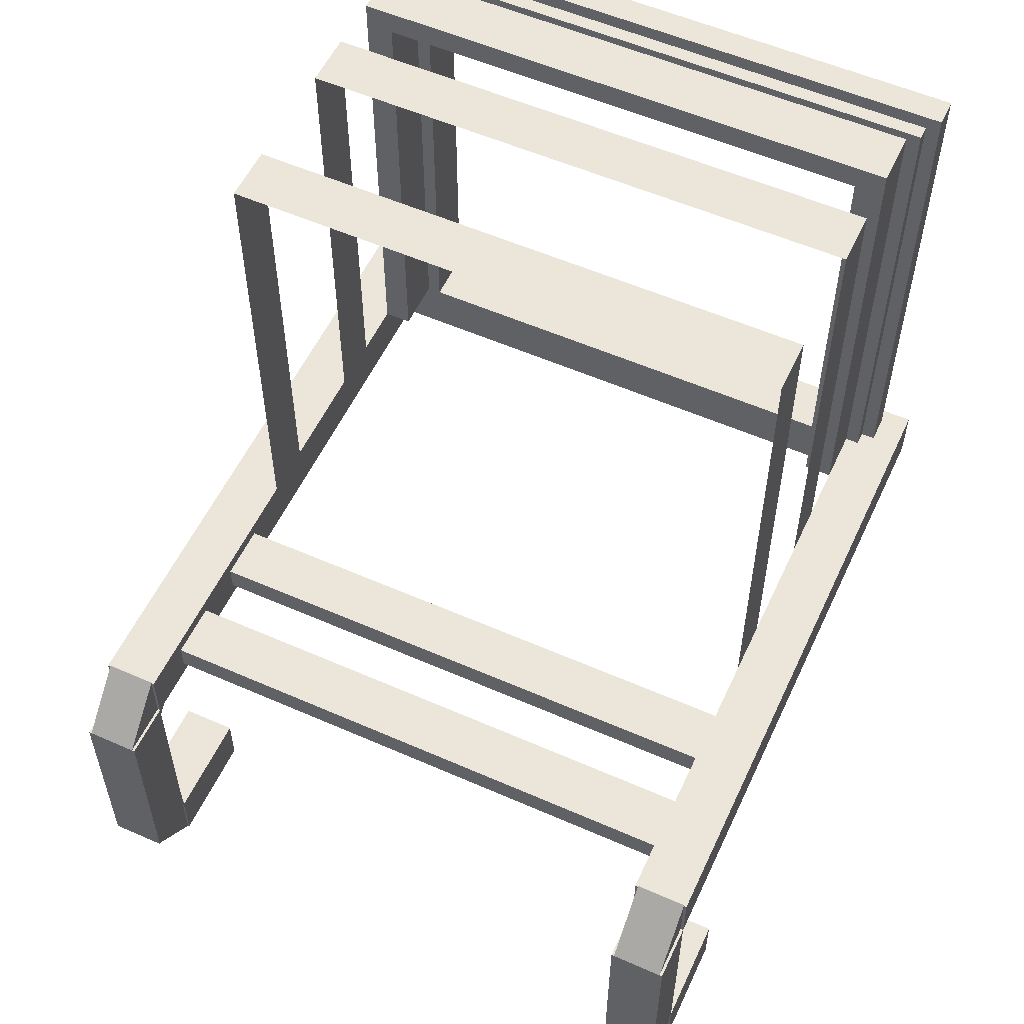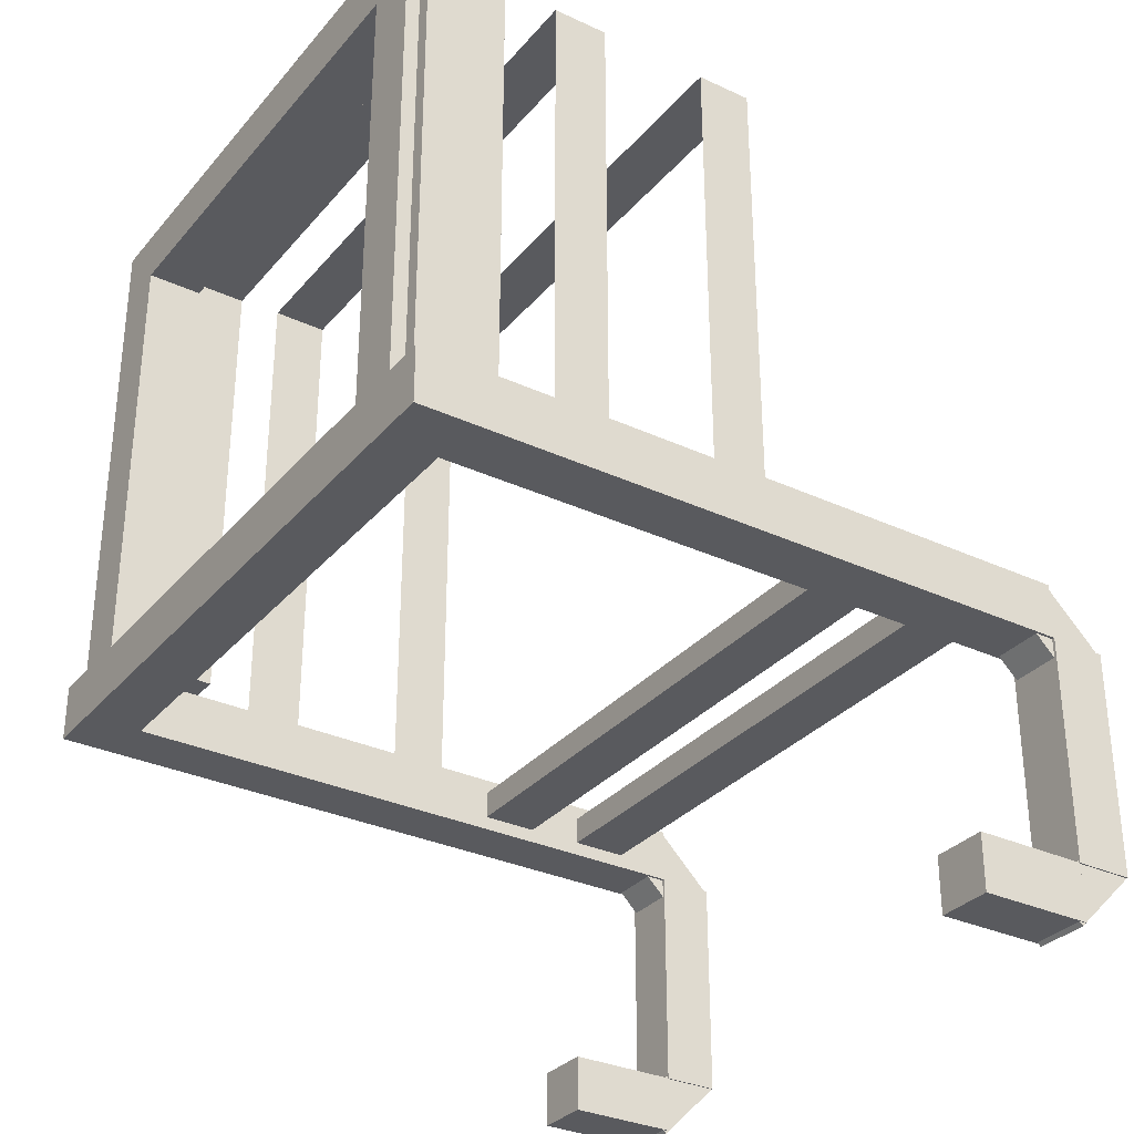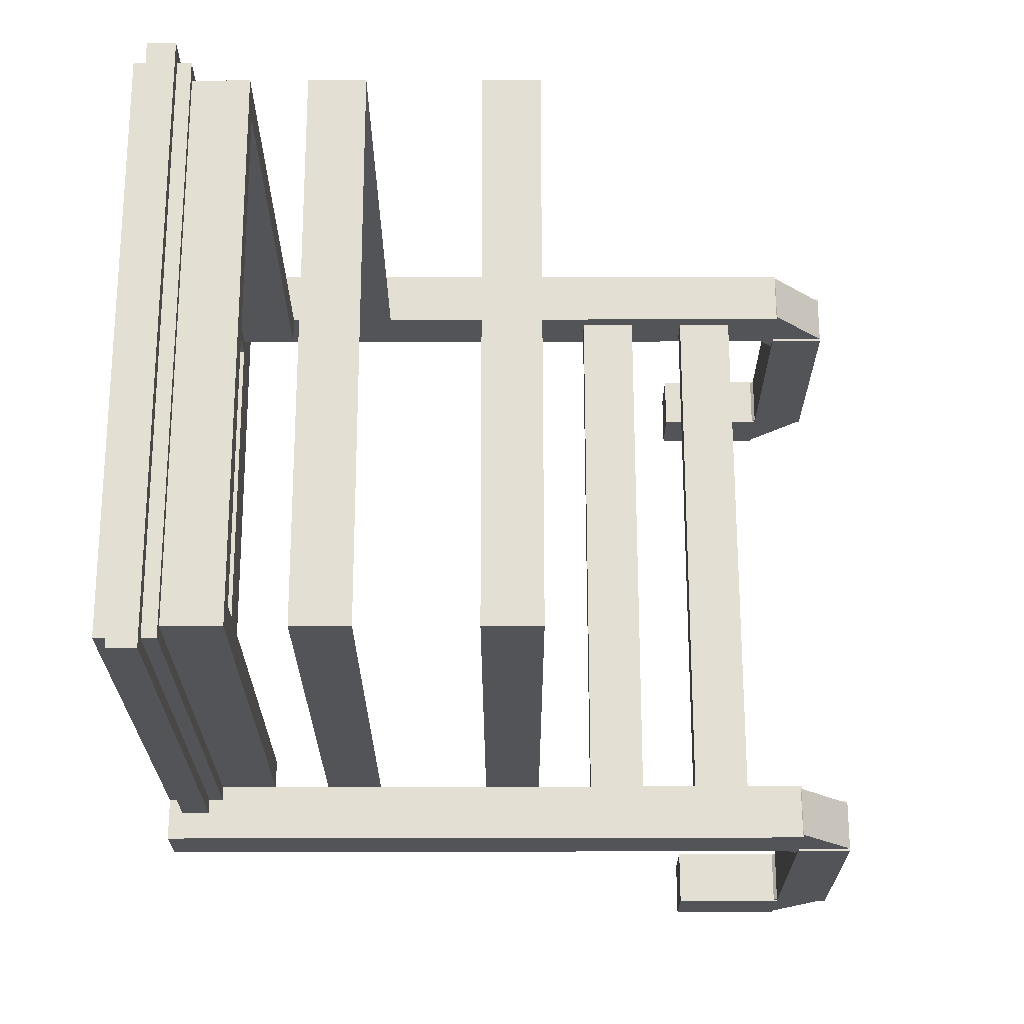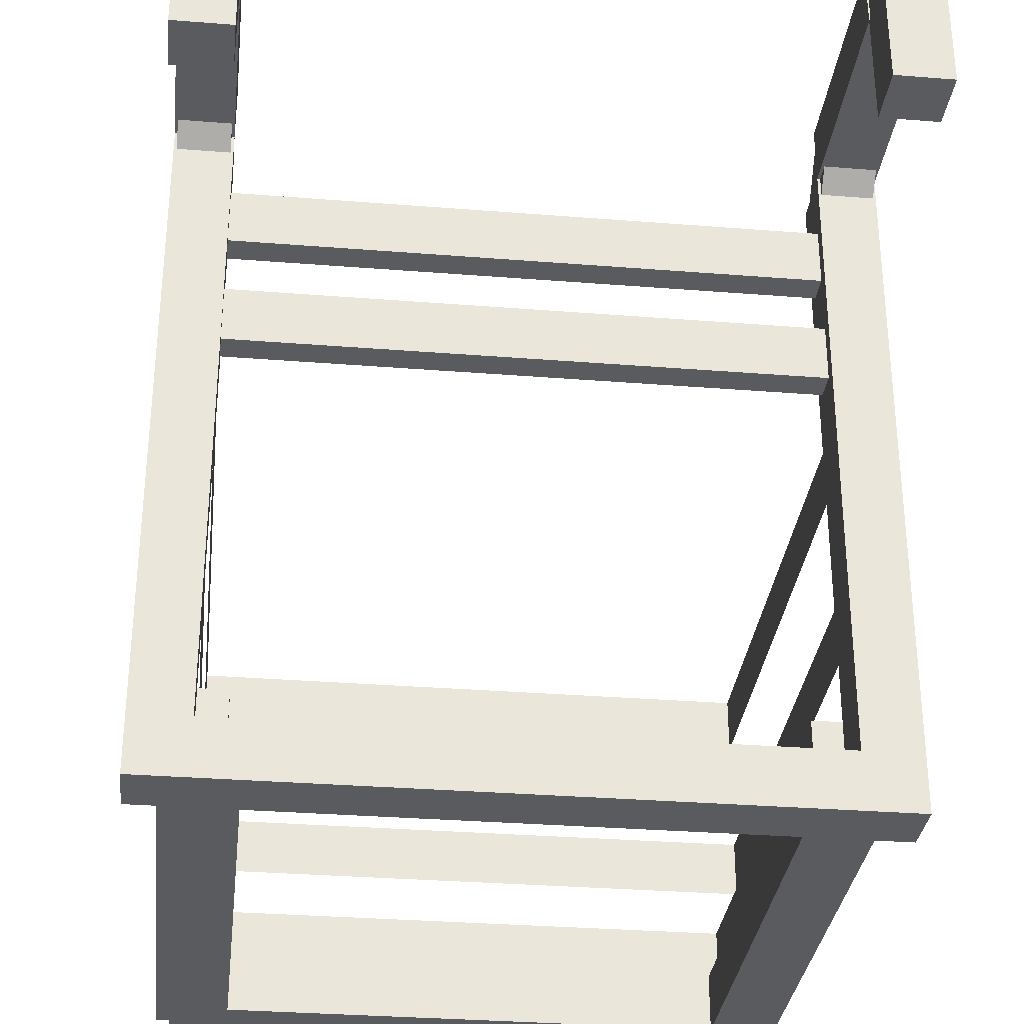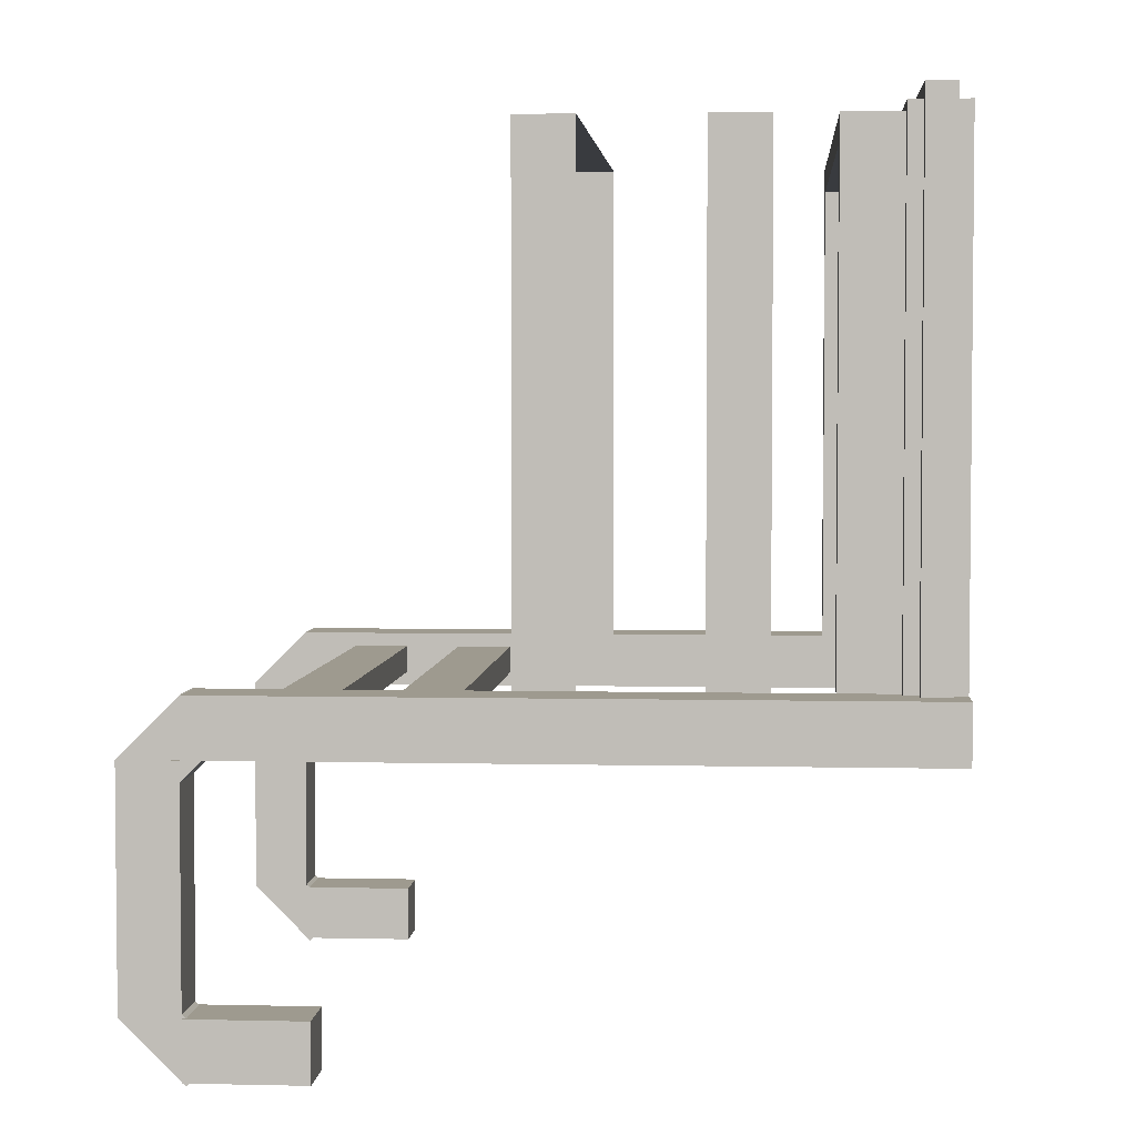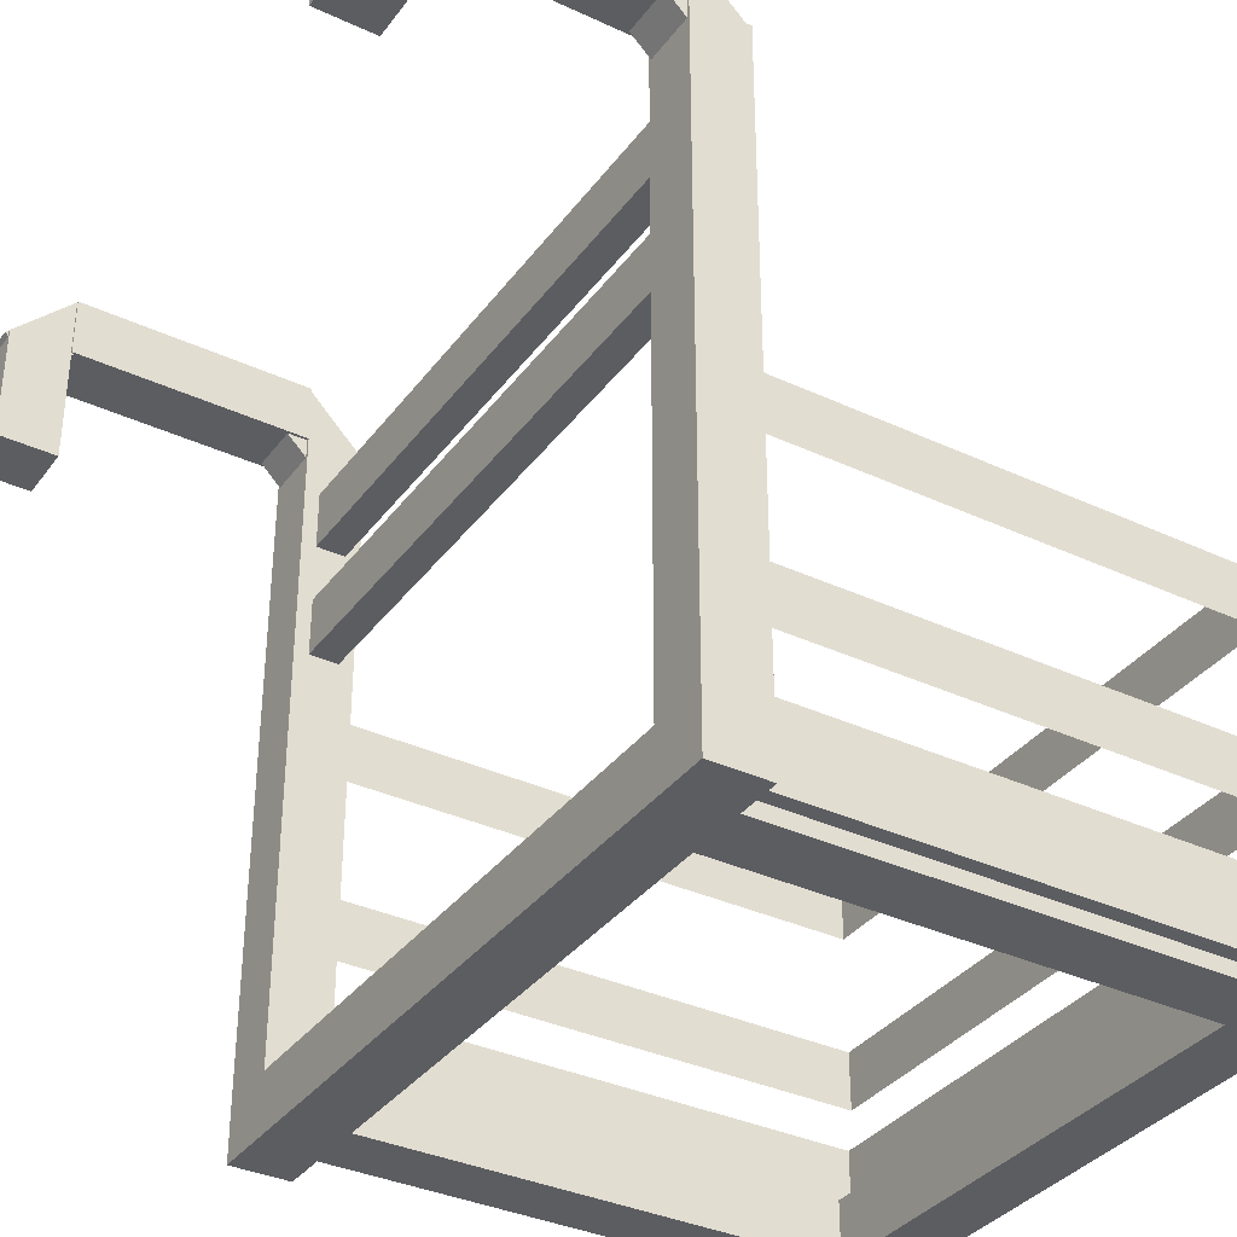
<metadata>
{"format":"obj","ext":"obj","renderer":"f3d","projection":"perspective","resolution":1024,"background":"white","views":[{"elev":55.8,"azim":-155.2,"up":"+Z"},{"elev":-31.8,"azim":56.8,"up":"+Z"},{"elev":67.0,"azim":89.9,"up":"+Z"},{"elev":-32.0,"azim":173.6,"up":"+Y"},{"elev":3.6,"azim":-85.7,"up":"+Z"},{"elev":-35.4,"azim":-121.6,"up":"+Y"}]}
</metadata>
<code>
o main_frame
v 0.375 0.25 -0.4375
v 0.375 0.25 -0.5
v 0.375 -0.4375 -0.4375
v 0.375 -0.4375 -0.5
v 0.3125 0.25 -0.5
v 0.3125 0.25 -0.4375
v 0.3125 -0.4375 -0.5
v 0.3125 -0.4375 -0.4375
f 4 7 5 2
f 3 4 2 1
f 8 3 1 6
f 7 8 6 5
f 6 1 2 5
f 7 4 3 8
o main_frame
v -0.3125 0.25 -0.4375
v -0.3125 0.25 -0.5
v -0.3125 -0.4375 -0.4375
v -0.3125 -0.4375 -0.5
v -0.375 0.25 -0.5
v -0.375 0.25 -0.4375
v -0.375 -0.4375 -0.5
v -0.375 -0.4375 -0.4375
f 12 15 13 10
f 11 12 10 9
f 16 11 9 14
f 15 16 14 13
f 14 9 10 13
f 15 12 11 16
o main_frame
v 0.375 -0.4375 -0.4375
v 0.375 -0.4375 -0.5
v 0.375 -0.5 -0.4375
v 0.375 -0.5 -0.5
v -0.375 -0.4375 -0.5
v -0.375 -0.4375 -0.4375
v -0.375 -0.5 -0.5
v -0.375 -0.5 -0.4375
f 20 23 21 18
f 19 20 18 17
f 24 19 17 22
f 23 24 22 21
f 22 17 18 21
f 23 20 19 24
o cube
v -0.3125 0.3125 -0.5
v -0.3125 0.3125 -0.75
v -0.3125 0.25 -0.5
v -0.3125 0.25 -0.75
v -0.375 0.3125 -0.75
v -0.375 0.3125 -0.5
v -0.375 0.25 -0.75
v -0.375 0.25 -0.5
f 28 31 29 26
f 27 28 26 25
f 32 27 25 30
f 31 32 30 29
f 30 25 26 29
f 31 28 27 32
o cube
v 0.375 0.3125 -0.5
v 0.375 0.3125 -0.75
v 0.375 0.25 -0.5
v 0.375 0.25 -0.75
v 0.3125 0.3125 -0.75
v 0.3125 0.3125 -0.5
v 0.3125 0.25 -0.75
v 0.3125 0.25 -0.5
f 36 39 37 34
f 35 36 34 33
f 40 35 33 38
f 39 40 38 37
f 38 33 34 37
f 39 36 35 40
o cube
v -0.3141 0.2794 -0.7169
v -0.3141 0.3125 -0.75
v -0.3141 0.2131 -0.7831
v -0.3141 0.2462 -0.8163
v -0.3734 0.3125 -0.75
v -0.3734 0.2794 -0.7169
v -0.3734 0.2462 -0.8163
v -0.3734 0.2131 -0.7831
f 44 47 45 42
f 43 44 42 41
f 48 43 41 46
f 47 48 46 45
f 46 41 42 45
f 47 44 43 48
o cube
v 0.3734 0.2794 -0.7169
v 0.3734 0.3125 -0.75
v 0.3734 0.2131 -0.7831
v 0.3734 0.2462 -0.8163
v 0.3141 0.3125 -0.75
v 0.3141 0.2794 -0.7169
v 0.3141 0.2462 -0.8163
v 0.3141 0.2131 -0.7831
f 52 55 53 50
f 51 52 50 49
f 56 51 49 54
f 55 56 54 53
f 54 49 50 53
f 55 52 51 56
o cube
v -0.3125 0.25 -0.75
v -0.3125 0.25 -0.8125
v -0.3125 0.125 -0.75
v -0.3125 0.125 -0.8125
v -0.375 0.25 -0.8125
v -0.375 0.25 -0.75
v -0.375 0.125 -0.8125
v -0.375 0.125 -0.75
f 60 63 61 58
f 59 60 58 57
f 64 59 57 62
f 63 64 62 61
f 62 57 58 61
f 63 60 59 64
o cube
v 0.375 0.25 -0.75
v 0.375 0.25 -0.8125
v 0.375 0.125 -0.75
v 0.375 0.125 -0.8125
v 0.3125 0.25 -0.8125
v 0.3125 0.25 -0.75
v 0.3125 0.125 -0.8125
v 0.3125 0.125 -0.75
f 68 71 69 66
f 67 68 66 65
f 72 67 65 70
f 71 72 70 69
f 70 65 66 69
f 71 68 67 72
o cube
v -0.3156 0.3125 -0.5
v -0.3156 0.2705 -0.542
v -0.3156 0.2495 -0.437
v -0.3156 0.2075 -0.479
v -0.3719 0.2705 -0.542
v -0.3719 0.3125 -0.5
v -0.3719 0.2075 -0.479
v -0.3719 0.2495 -0.437
f 76 79 77 74
f 75 76 74 73
f 80 75 73 78
f 79 80 78 77
f 78 73 74 77
f 79 76 75 80
o cube
v 0.3719 0.3125 -0.5
v 0.3719 0.2705 -0.542
v 0.3719 0.2495 -0.437
v 0.3719 0.2075 -0.479
v 0.3156 0.2705 -0.542
v 0.3156 0.3125 -0.5
v 0.3156 0.2075 -0.479
v 0.3156 0.2495 -0.437
f 84 87 85 82
f 83 84 82 81
f 88 83 81 86
f 87 88 86 85
f 86 81 82 85
f 87 84 83 88
o main_frame
v 0.3125 0.1875 -0.4531
v 0.3125 0.1875 -0.4844
v 0.3125 0.125 -0.4531
v 0.3125 0.125 -0.4844
v -0.3125 0.1875 -0.4844
v -0.3125 0.1875 -0.4531
v -0.3125 0.125 -0.4844
v -0.3125 0.125 -0.4531
f 92 95 93 90
f 91 92 90 89
f 96 91 89 94
f 95 96 94 93
f 94 89 90 93
f 95 92 91 96
o main_frame
v 0.3125 0.0625 -0.4531
v 0.3125 0.0625 -0.4844
v 0.3125 0 -0.4531
v 0.3125 0 -0.4844
v -0.3125 0.0625 -0.4844
v -0.3125 0.0625 -0.4531
v -0.3125 0 -0.4844
v -0.3125 0 -0.4531
f 100 103 101 98
f 99 100 98 97
f 104 99 97 102
f 103 104 102 101
f 102 97 98 101
f 103 100 99 104
o holder
v -0.2656 -0.4375 0.125
v -0.2656 -0.4375 -0.4375
v -0.2656 -0.5 0.125
v -0.2656 -0.5 -0.4375
v -0.3281 -0.4375 -0.4375
v -0.3281 -0.4375 0.125
v -0.3281 -0.5 -0.4375
v -0.3281 -0.5 0.125
f 108 111 109 106
f 107 108 106 105
f 112 107 105 110
f 111 112 110 109
f 110 105 106 109
f 111 108 107 112
o holder
v 0.3281 -0.4375 0.125
v 0.3281 -0.4375 -0.4375
v 0.3281 -0.5 0.125
v 0.3281 -0.5 -0.4375
v 0.2656 -0.4375 -0.4375
v 0.2656 -0.4375 0.125
v 0.2656 -0.5 -0.4375
v 0.2656 -0.5 0.125
f 116 119 117 114
f 115 116 114 113
f 120 115 113 118
f 119 120 118 117
f 118 113 114 117
f 119 116 115 120
o holder
v 0.2656 -0.4375 0.125
v 0.2656 -0.4375 0.0625
v 0.2656 -0.5 0.125
v 0.2656 -0.5 0.0625
v -0.2656 -0.4375 0.0625
v -0.2656 -0.4375 0.125
v -0.2656 -0.5 0.0625
v -0.2656 -0.5 0.125
f 124 127 125 122
f 123 124 122 121
f 128 123 121 126
f 127 128 126 125
f 126 121 122 125
f 127 124 123 128
o strap
v 0.3125 -0.0625 0.1156
v 0.3125 -0.0625 -0.4375
v 0.3125 -0.125 0.1156
v 0.3125 -0.125 -0.4375
v 0.3125 -0.0625 -0.4375
v 0.3125 -0.0625 0.1156
v 0.3125 -0.125 -0.4375
v 0.3125 -0.125 0.1156
f 132 135 133 130
f 131 132 130 129
f 136 131 129 134
f 135 136 134 133
f 134 129 130 133
f 135 132 131 136
o strap
v 0.3125 -0.0625 0.1156
v 0.3125 -0.0625 0.1156
v 0.3125 -0.125 0.1156
v 0.3125 -0.125 0.1156
v -0.3125 -0.0625 0.1156
v -0.3125 -0.0625 0.1156
v -0.3125 -0.125 0.1156
v -0.3125 -0.125 0.1156
f 140 143 141 138
f 139 140 138 137
f 144 139 137 142
f 143 144 142 141
f 142 137 138 141
f 143 140 139 144
o strap
v -0.3125 -0.0625 0.1156
v -0.3125 -0.0625 -0.4375
v -0.3125 -0.125 0.1156
v -0.3125 -0.125 -0.4375
v -0.3125 -0.0625 -0.4375
v -0.3125 -0.0625 0.1156
v -0.3125 -0.125 -0.4375
v -0.3125 -0.125 0.1156
f 148 151 149 146
f 147 148 146 145
f 152 147 145 150
f 151 152 150 149
f 150 145 146 149
f 151 148 147 152
o strap
v -0.3125 -0.25 0.1156
v -0.3125 -0.25 -0.4375
v -0.3125 -0.3125 0.1156
v -0.3125 -0.3125 -0.4375
v -0.3125 -0.25 -0.4375
v -0.3125 -0.25 0.1156
v -0.3125 -0.3125 -0.4375
v -0.3125 -0.3125 0.1156
f 156 159 157 154
f 155 156 154 153
f 160 155 153 158
f 159 160 158 157
f 158 153 154 157
f 159 156 155 160
o strap
v 0.3125 -0.25 0.1156
v 0.3125 -0.25 0.1156
v 0.3125 -0.3125 0.1156
v 0.3125 -0.3125 0.1156
v -0.3125 -0.25 0.1156
v -0.3125 -0.25 0.1156
v -0.3125 -0.3125 0.1156
v -0.3125 -0.3125 0.1156
f 164 167 165 162
f 163 164 162 161
f 168 163 161 166
f 167 168 166 165
f 166 161 162 165
f 167 164 163 168
o strap
v 0.3125 -0.25 0.1156
v 0.3125 -0.25 -0.4375
v 0.3125 -0.3125 0.1156
v 0.3125 -0.3125 -0.4375
v 0.3125 -0.25 -0.4375
v 0.3125 -0.25 0.1156
v 0.3125 -0.3125 -0.4375
v 0.3125 -0.3125 0.1156
f 172 175 173 170
f 171 172 170 169
f 176 171 169 174
f 175 176 174 173
f 174 169 170 173
f 175 172 171 176
o cube
v -0.2812 -0.375 0.1156
v -0.2812 -0.375 -0.4375
v -0.2812 -0.4375 0.1156
v -0.2812 -0.4375 -0.4375
v -0.3125 -0.375 -0.4375
v -0.3125 -0.375 0.1156
v -0.3125 -0.4375 -0.4375
v -0.3125 -0.4375 0.1156
f 180 183 181 178
f 179 180 178 177
f 184 179 177 182
f 183 184 182 181
f 182 177 178 181
f 183 180 179 184
o cube
v 0.2812 -0.375 0.1156
v 0.2812 -0.375 0.0875
v 0.2812 -0.4375 0.1156
v 0.2812 -0.4375 0.0875
v -0.2812 -0.375 0.0875
v -0.2812 -0.375 0.1156
v -0.2812 -0.4375 0.0875
v -0.2812 -0.4375 0.1156
f 188 191 189 186
f 187 188 186 185
f 192 187 185 190
f 191 192 190 189
f 190 185 186 189
f 191 188 187 192
o cube
v 0.3125 -0.375 0.1156
v 0.3125 -0.375 -0.4375
v 0.3125 -0.4375 0.1156
v 0.3125 -0.4375 -0.4375
v 0.2812 -0.375 -0.4375
v 0.2812 -0.375 0.1156
v 0.2812 -0.4375 -0.4375
v 0.2812 -0.4375 0.1156
f 196 199 197 194
f 195 196 194 193
f 200 195 193 198
f 199 200 198 197
f 198 193 194 197
f 199 196 195 200
o cube
v 0.3438 -0.4531 0.125
v 0.3438 -0.4531 -0.4375
v 0.3438 -0.4844 0.125
v 0.3438 -0.4844 -0.4375
v 0.3281 -0.4531 -0.4375
v 0.3281 -0.4531 0.125
v 0.3281 -0.4844 -0.4375
v 0.3281 -0.4844 0.125
f 204 207 205 202
f 203 204 202 201
f 208 203 201 206
f 207 208 206 205
f 206 201 202 205
f 207 204 203 208
o cube
v 0.3438 -0.4531 0.1406
v 0.3438 -0.4531 0.125
v 0.3438 -0.4844 0.1406
v 0.3438 -0.4844 0.125
v -0.3438 -0.4531 0.125
v -0.3438 -0.4531 0.1406
v -0.3438 -0.4844 0.125
v -0.3438 -0.4844 0.1406
f 212 215 213 210
f 211 212 210 209
f 216 211 209 214
f 215 216 214 213
f 214 209 210 213
f 215 212 211 216
o cube
v -0.3281 -0.4531 0.125
v -0.3281 -0.4531 -0.4375
v -0.3281 -0.4844 0.125
v -0.3281 -0.4844 -0.4375
v -0.3438 -0.4531 -0.4375
v -0.3438 -0.4531 0.125
v -0.3438 -0.4844 -0.4375
v -0.3438 -0.4844 0.125
f 220 223 221 218
f 219 220 218 217
f 224 219 217 222
f 223 224 222 221
f 222 217 218 221
f 223 220 219 224

</code>
